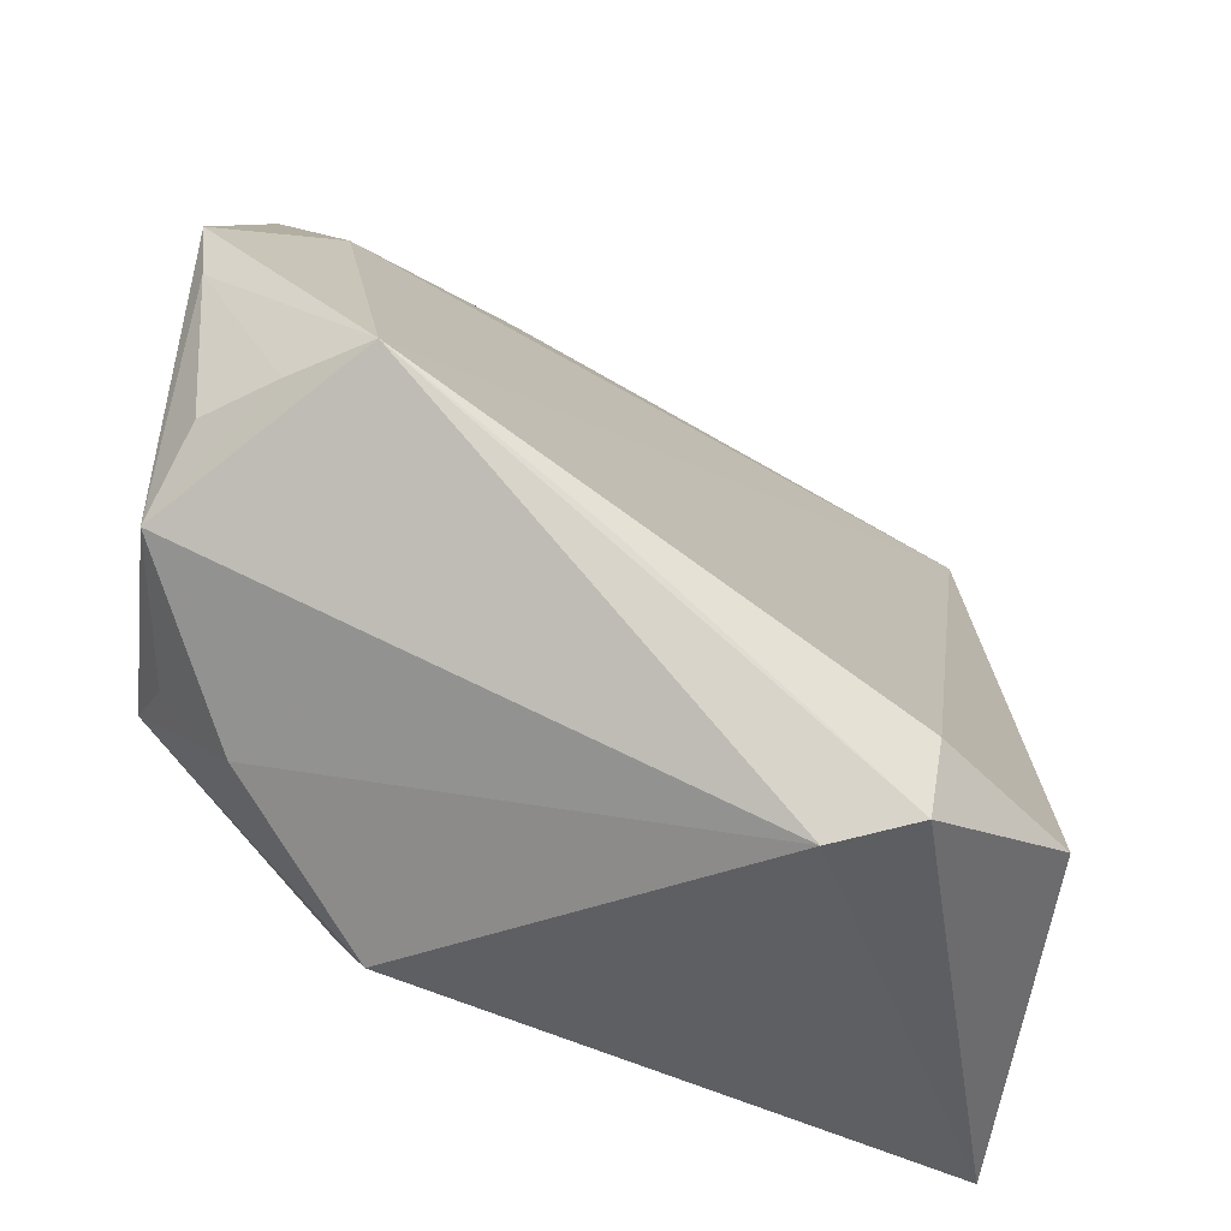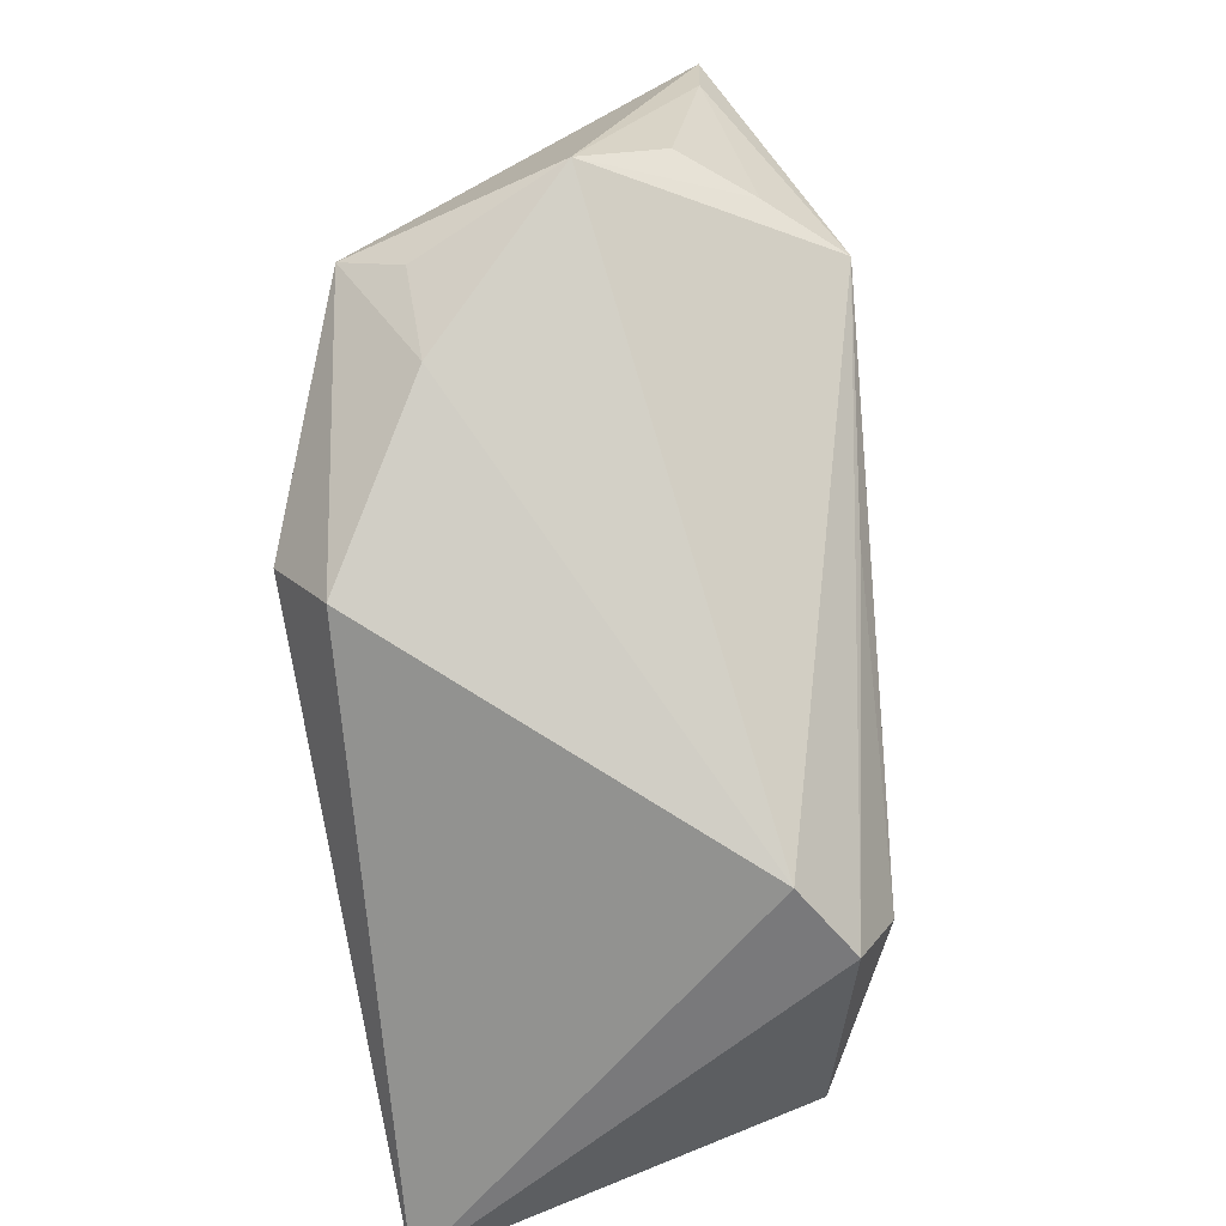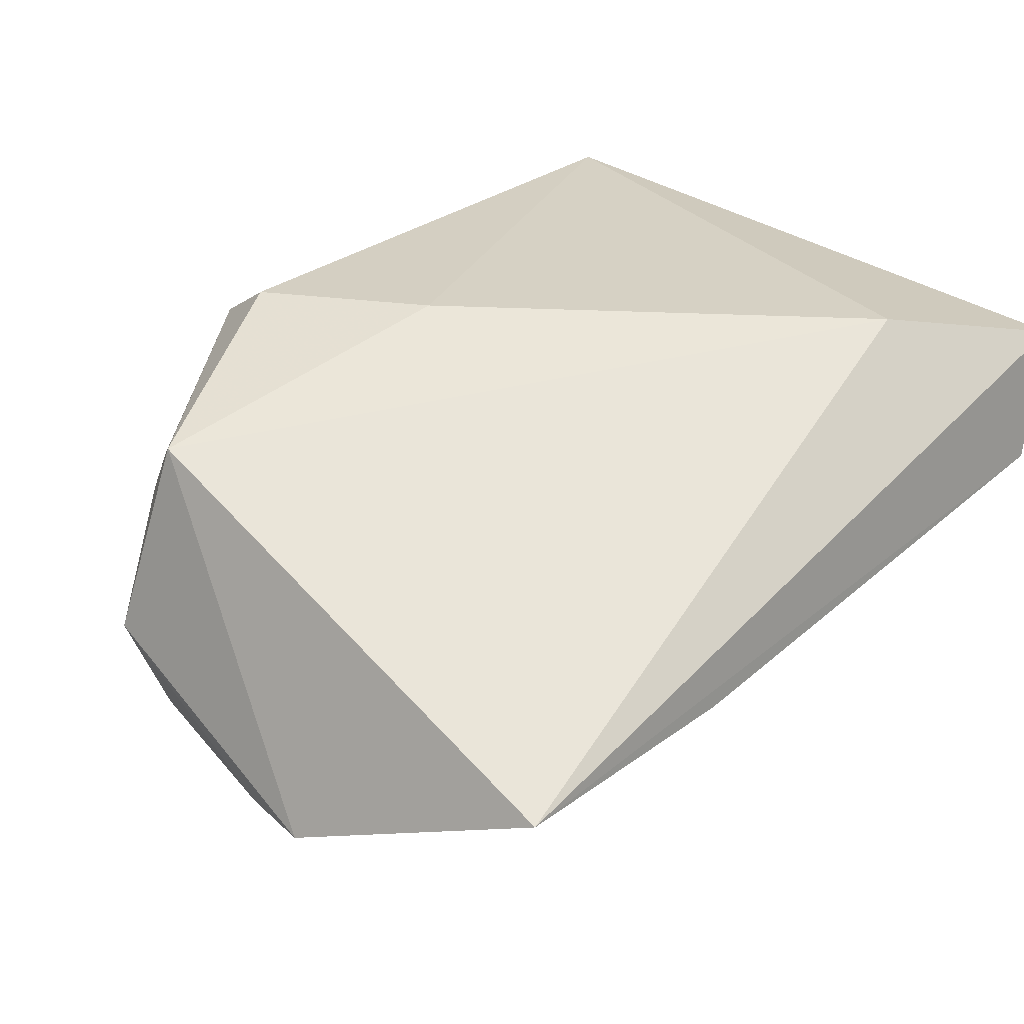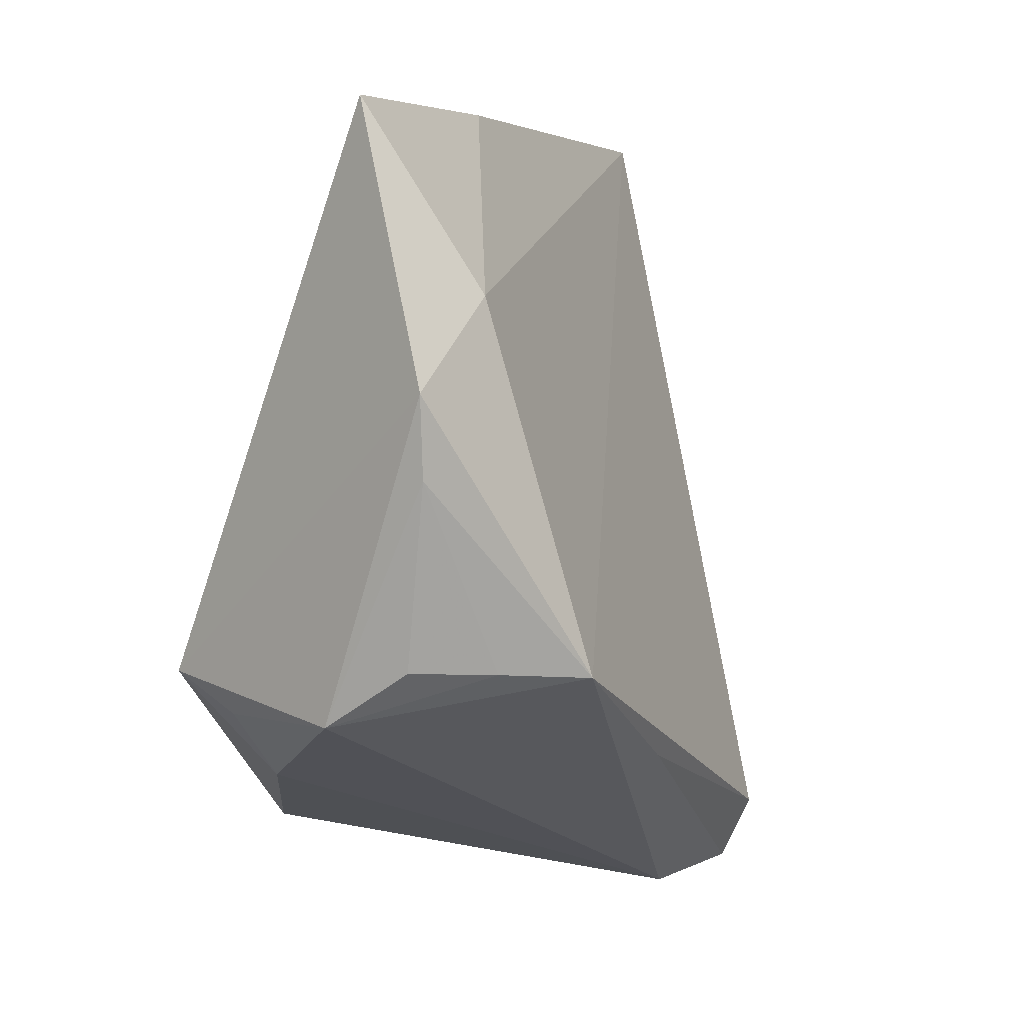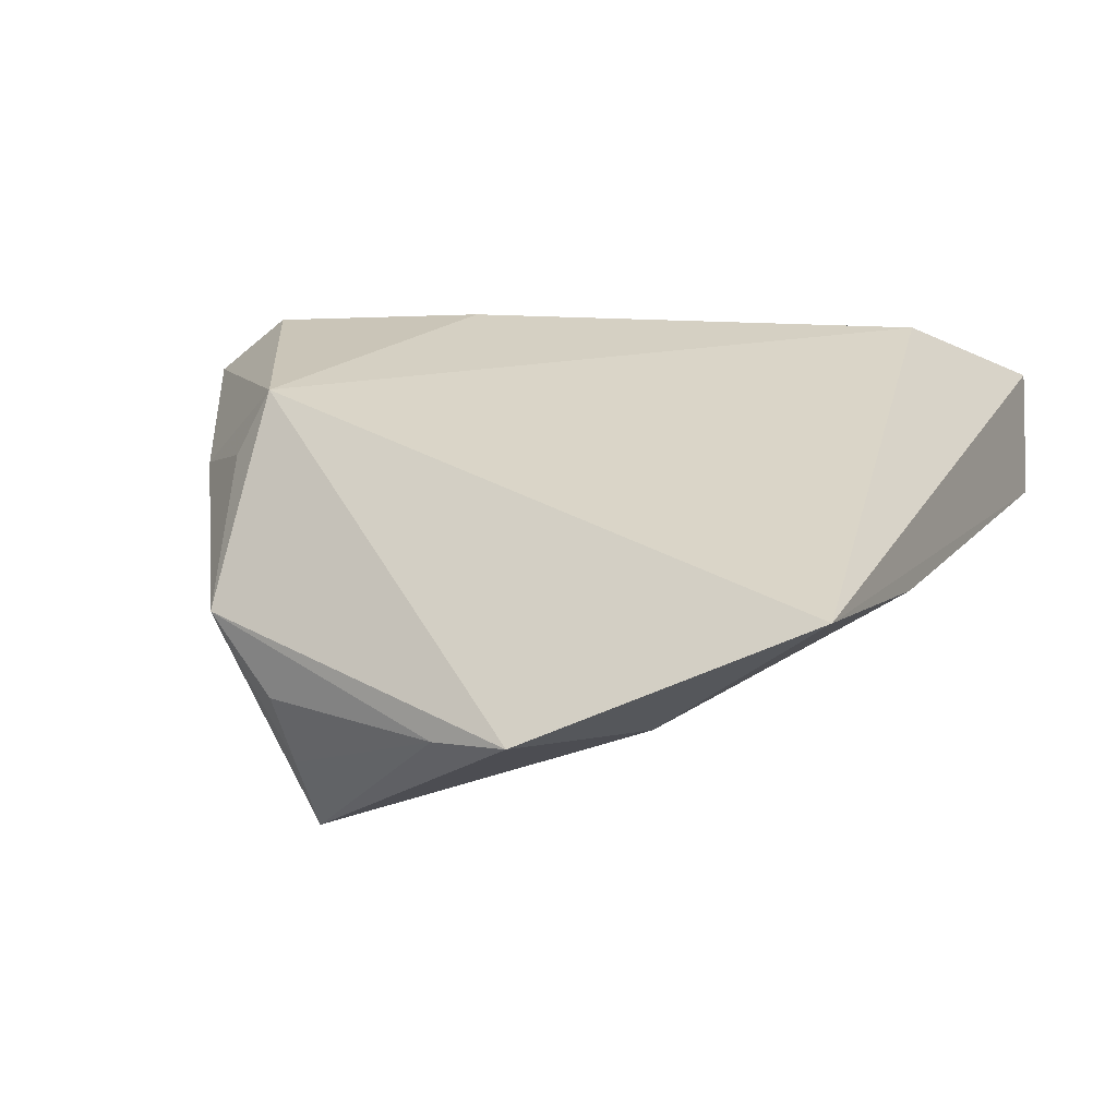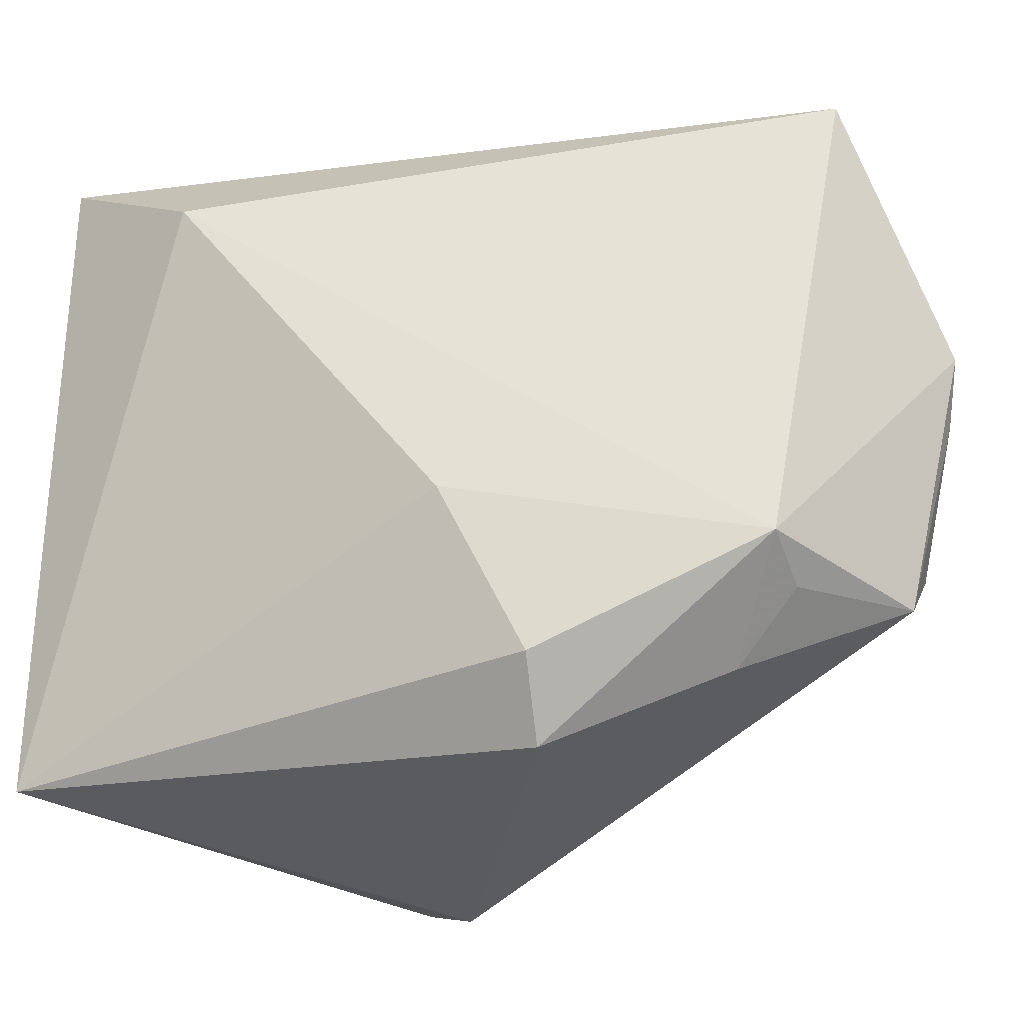
<metadata>
{"format":"obj","ext":"obj","renderer":"f3d","projection":"perspective","resolution":1024,"background":"white","views":[{"elev":-55.9,"azim":158.6,"up":"+Y"},{"elev":-73.2,"azim":100.6,"up":"+Y"},{"elev":27.0,"azim":135.4,"up":"+Z"},{"elev":4.4,"azim":119.5,"up":"+Y"},{"elev":0.4,"azim":112.8,"up":"+Z"},{"elev":-20.0,"azim":30.3,"up":"+Y"}]}
</metadata>
<code>
v -0.01047 -0.04379 -0.01767
v 0.05256 0.01708 -0.02244
v -0.03584 -0.03258 -0.01709
v 0.01293 -0.0238 -0.02882
v 0.04861 -0.01093 -0.01847
v -0.01885 -0.0346 -0.02584
v 0.03809 0.02666 -0.02132
v 0.0437 -0.01762 0.00653
v 0.01612 0.04708 -0.00771
v 0.0188 -0.03398 0.01756
v -0.02625 0.03641 0.02368
v 0.05146 0.008563 -0.02209
v -0.04679 0.04581 0.01889
v -0.0422 0.04708 0.003792
v -0.01882 -0.04175 -0.02226
v 0.03638 -0.02534 0.006078
v 0.04444 -0.01338 0.01318
v 0.04274 -0.01129 -0.02551
v -0.04604 -0.03217 0.02368
v 0.02049 -0.0252 0.02286
v 0.01001 -0.005566 0.02368
v 0.03615 -0.0119 -0.03273
v 0.04414 0.04691 -0.01023
v 0.05031 -0.01689 -0.009648
f 23 17 2
f 23 14 13
f 2 17 24
f 14 23 9
f 11 13 19
f 19 21 11
f 11 23 13
f 17 23 11
f 11 21 17
f 20 21 19
f 17 21 20
f 24 16 1
f 19 15 1
f 8 24 17
f 17 16 8
f 8 16 24
f 3 15 19
f 3 6 15
f 14 6 3
f 19 13 3
f 13 14 3
f 14 9 7
f 7 23 2
f 7 9 23
f 10 16 17
f 17 20 10
f 10 1 16
f 10 20 19
f 19 1 10
f 22 1 15
f 24 1 22
f 22 6 14
f 14 7 22
f 22 7 2
f 15 6 4
f 4 22 15
f 6 22 4
f 2 24 12
f 24 5 12
f 12 22 2
f 24 22 18
f 18 5 24
f 22 12 18
f 18 12 5

</code>
